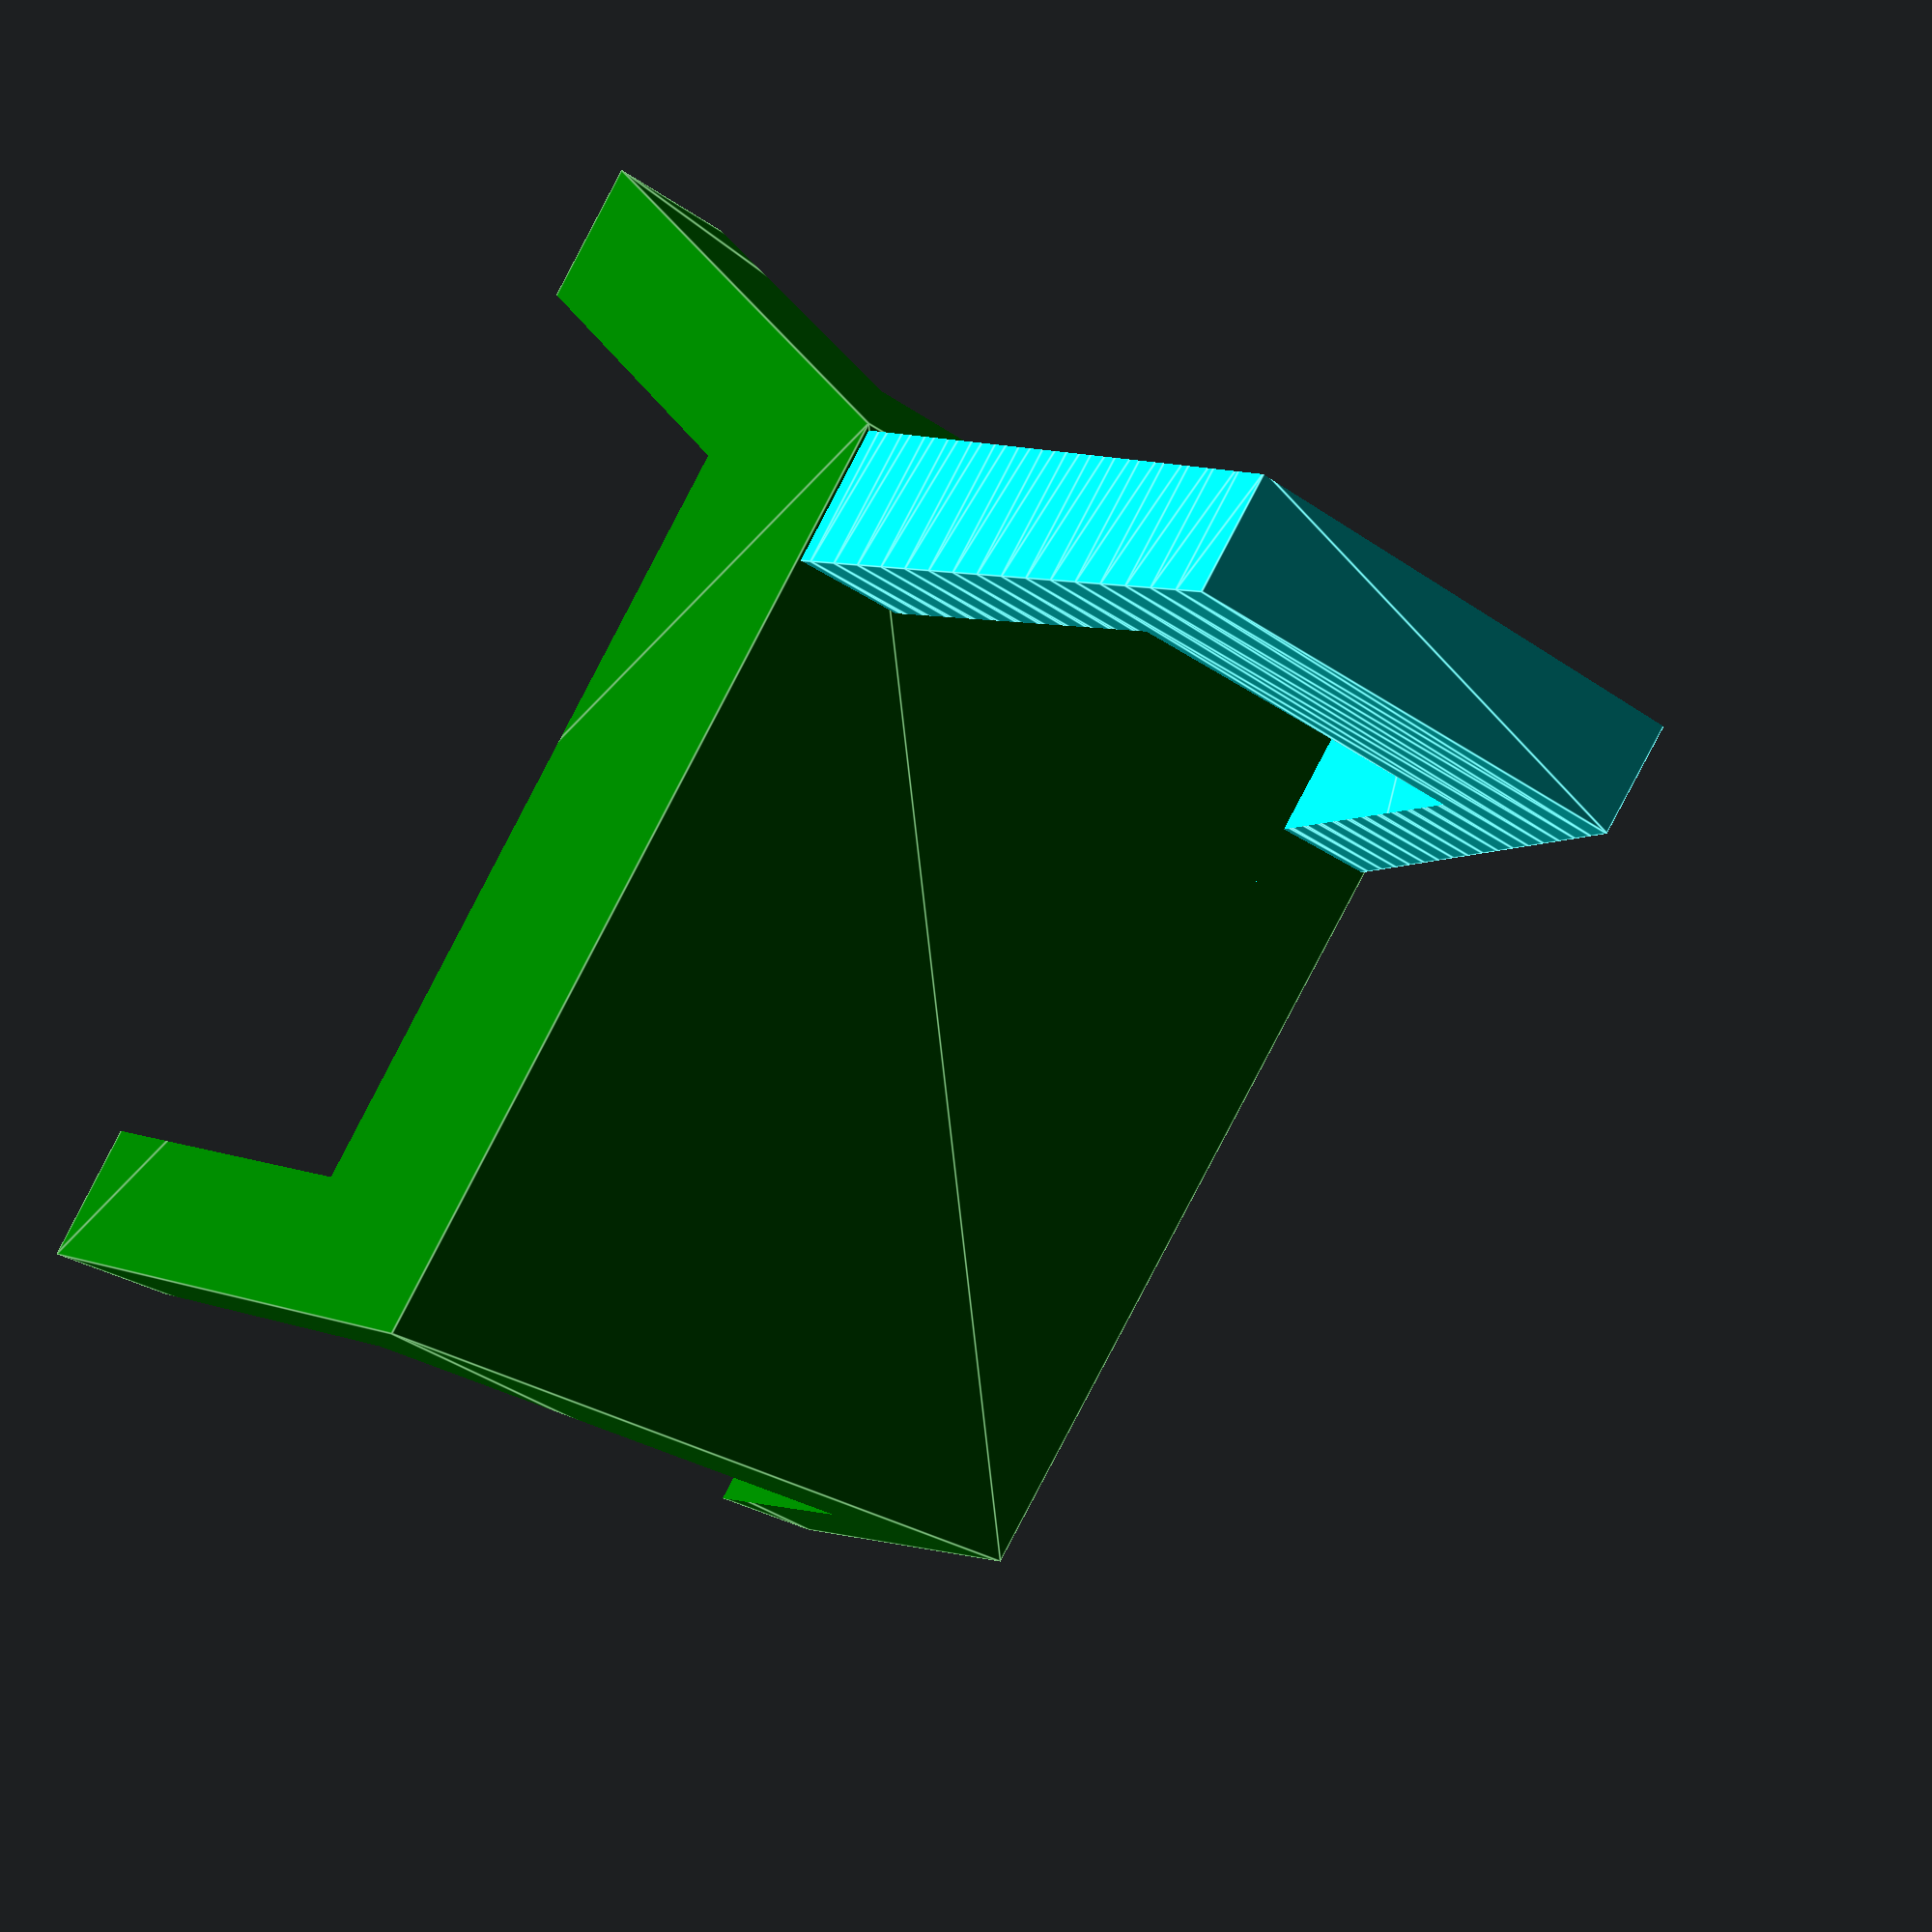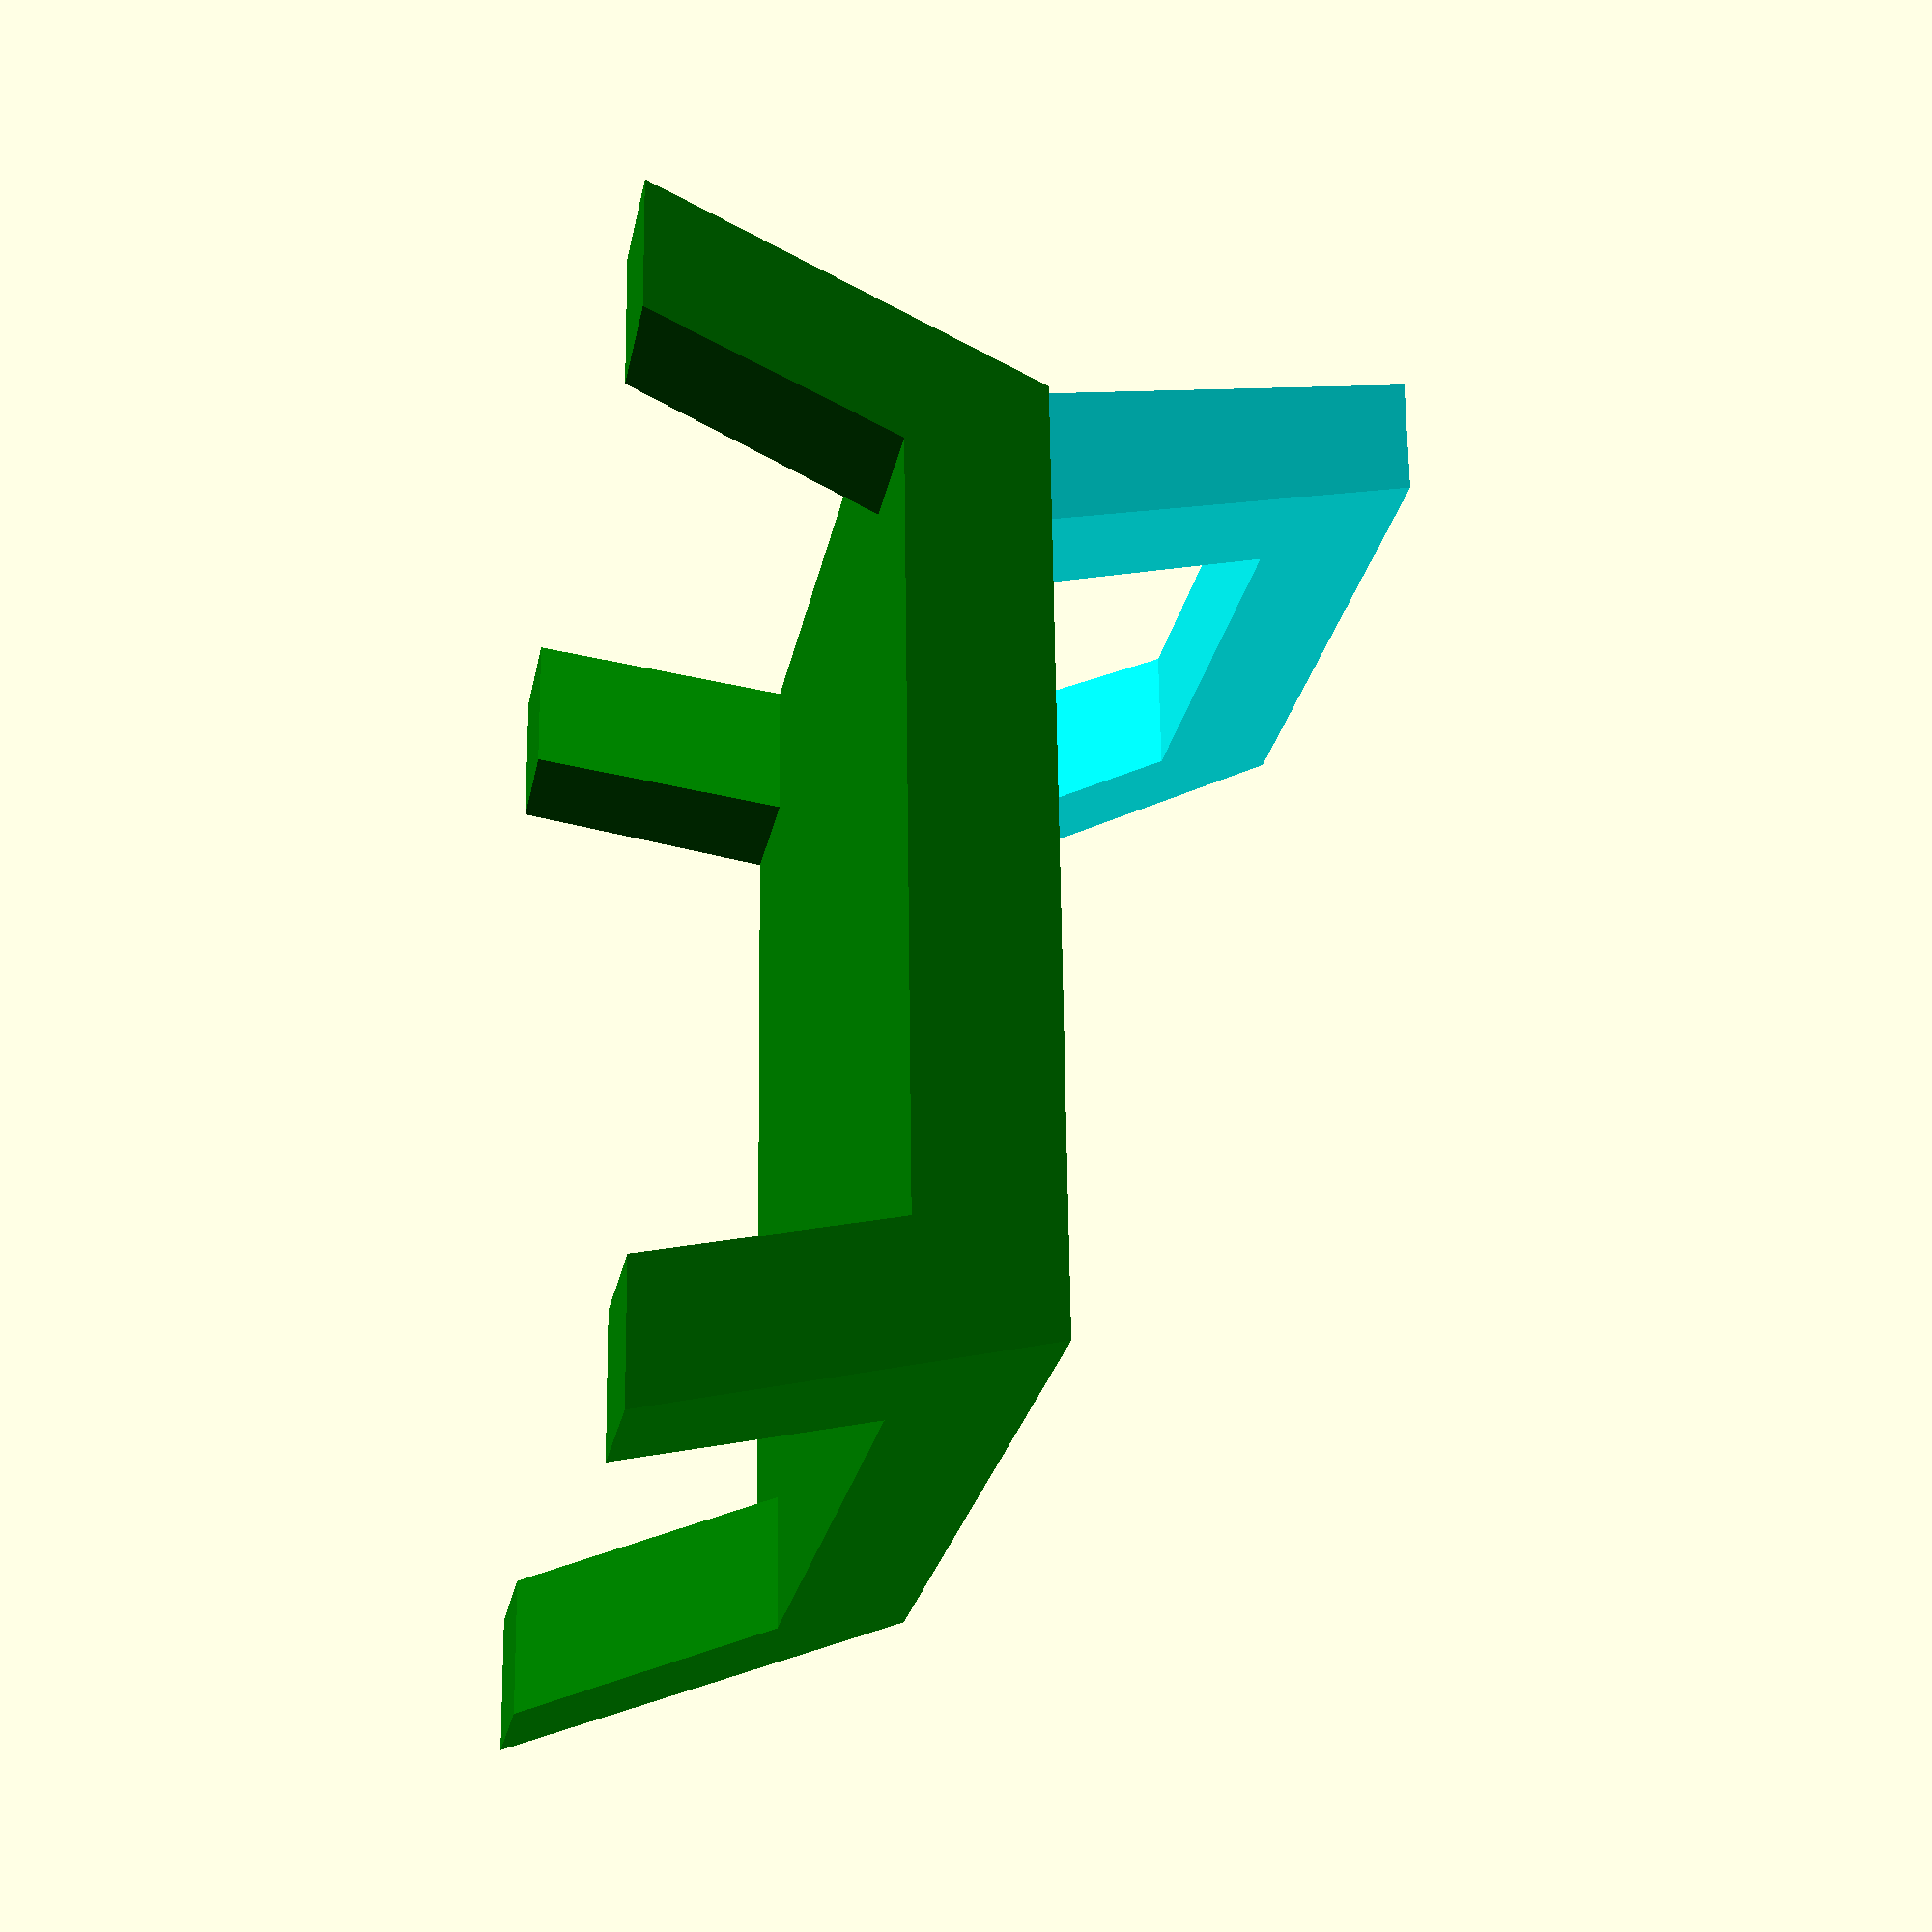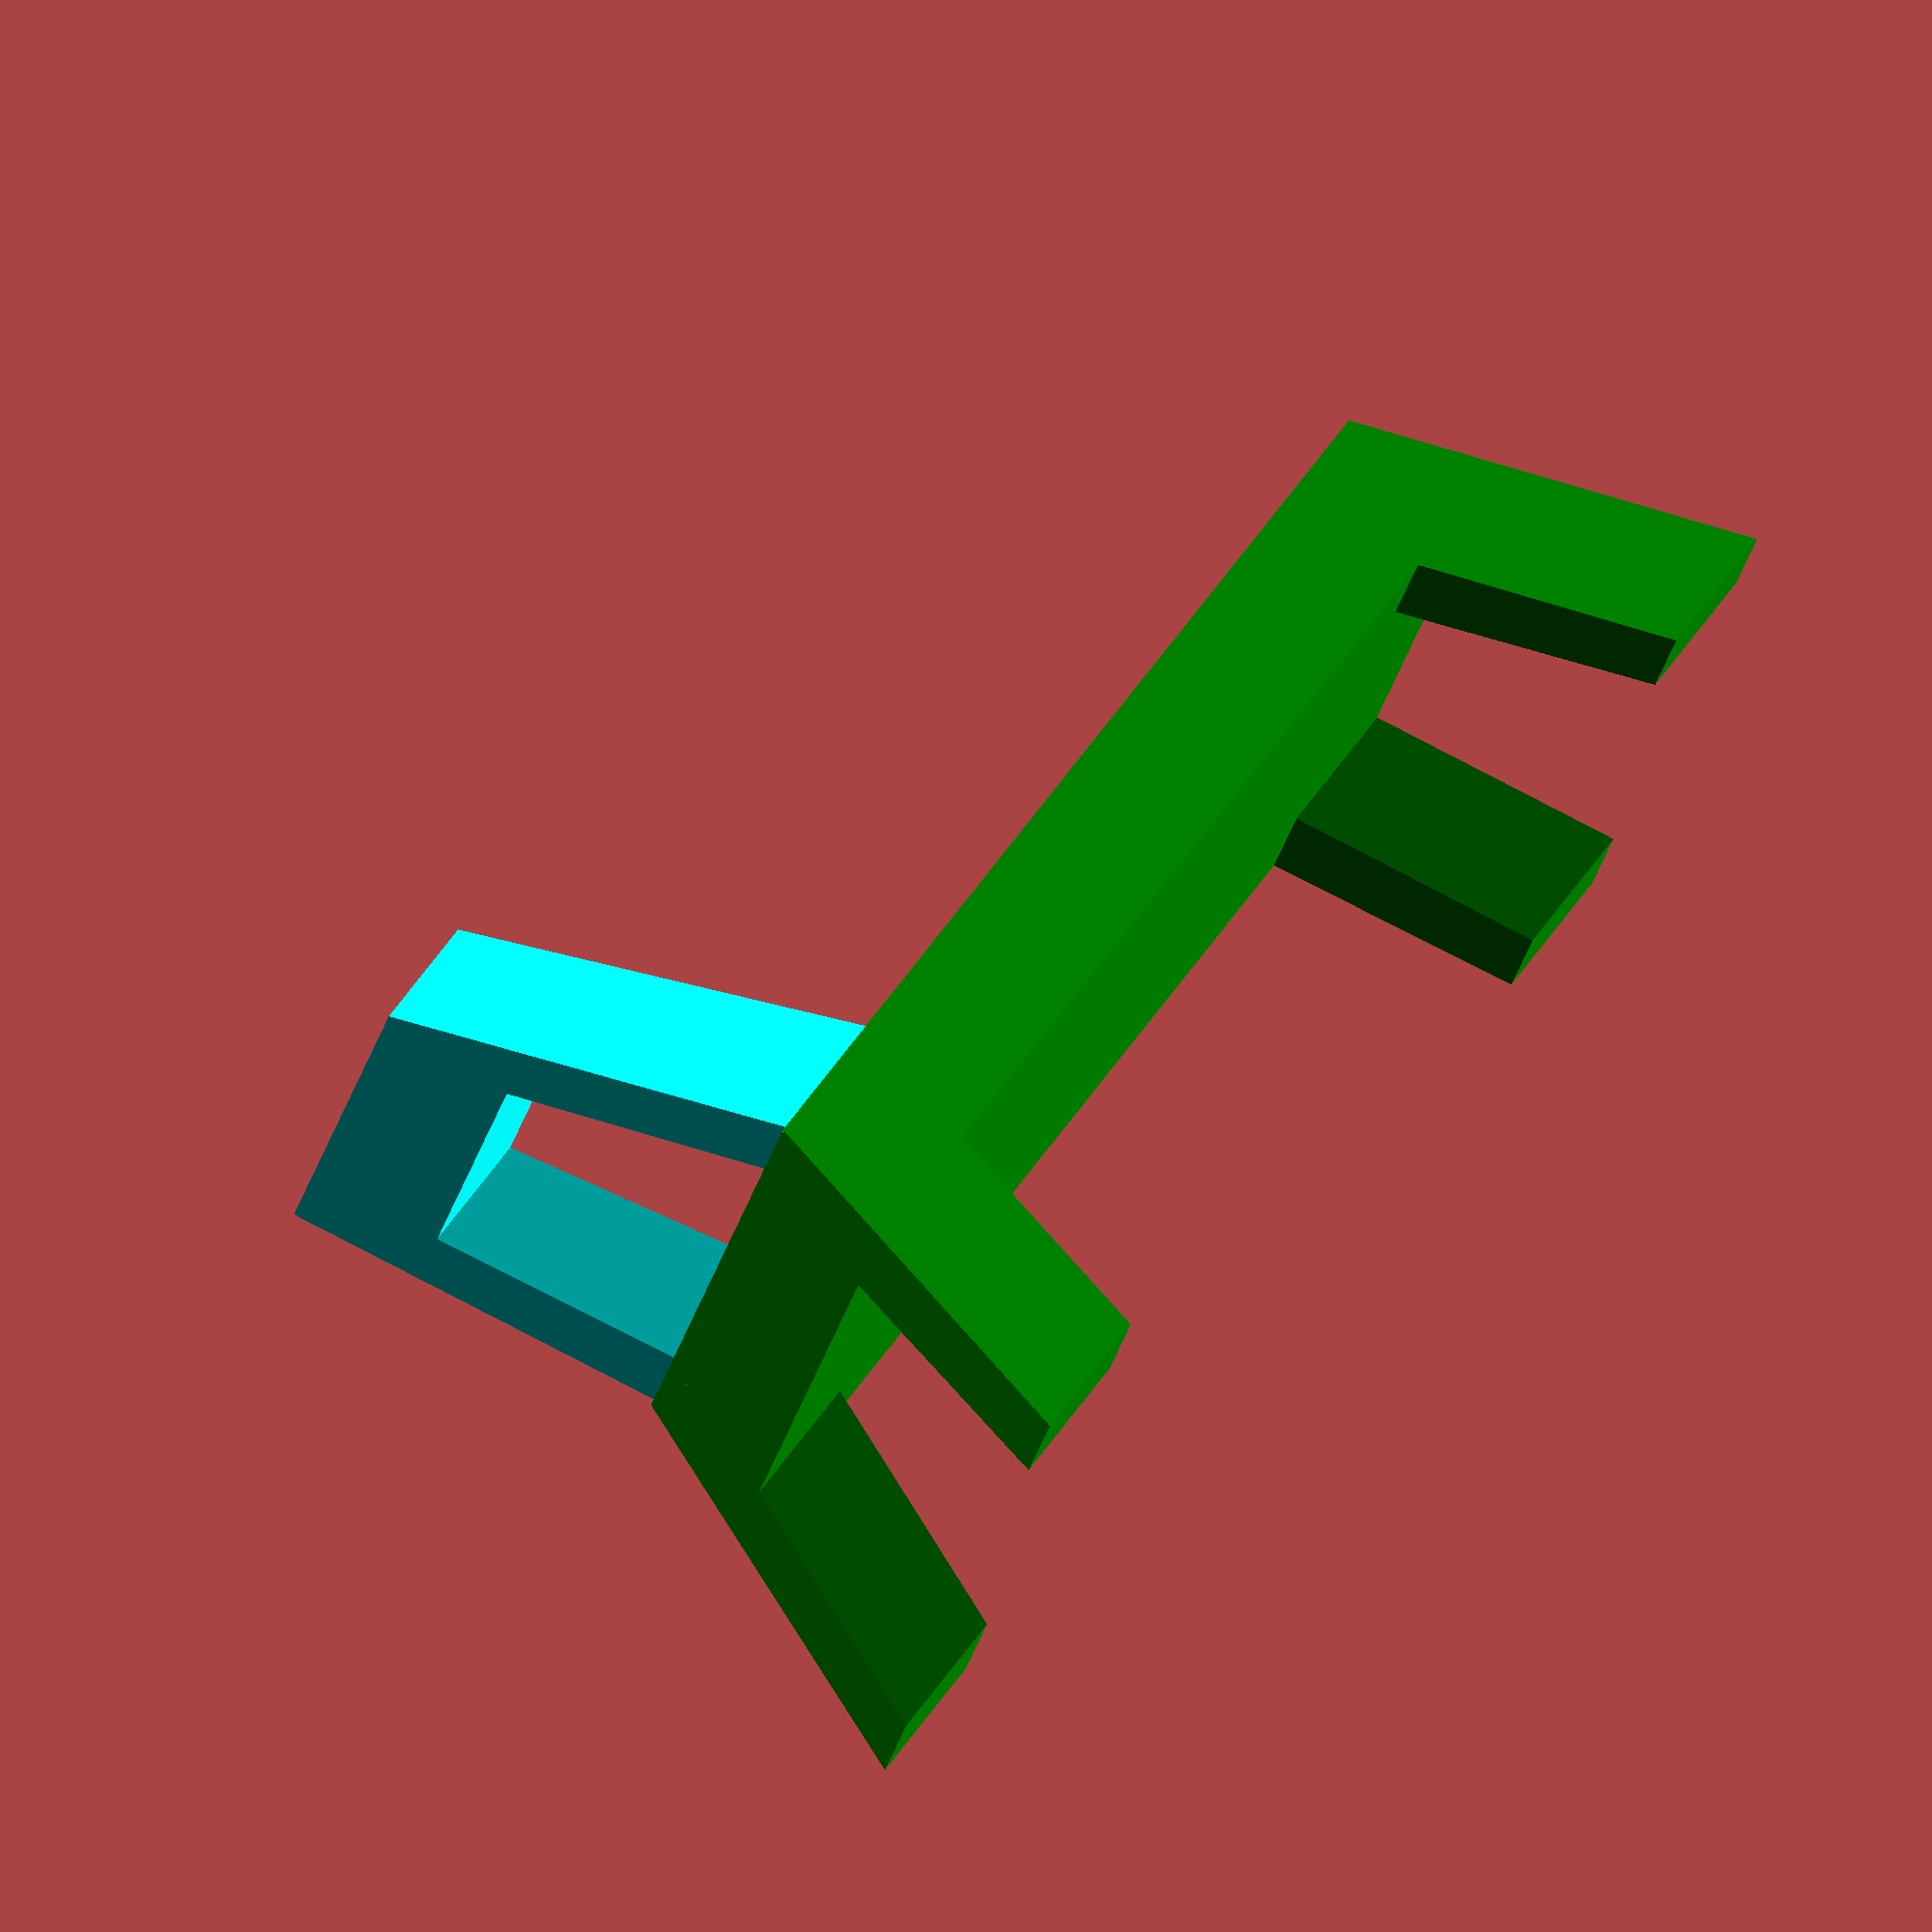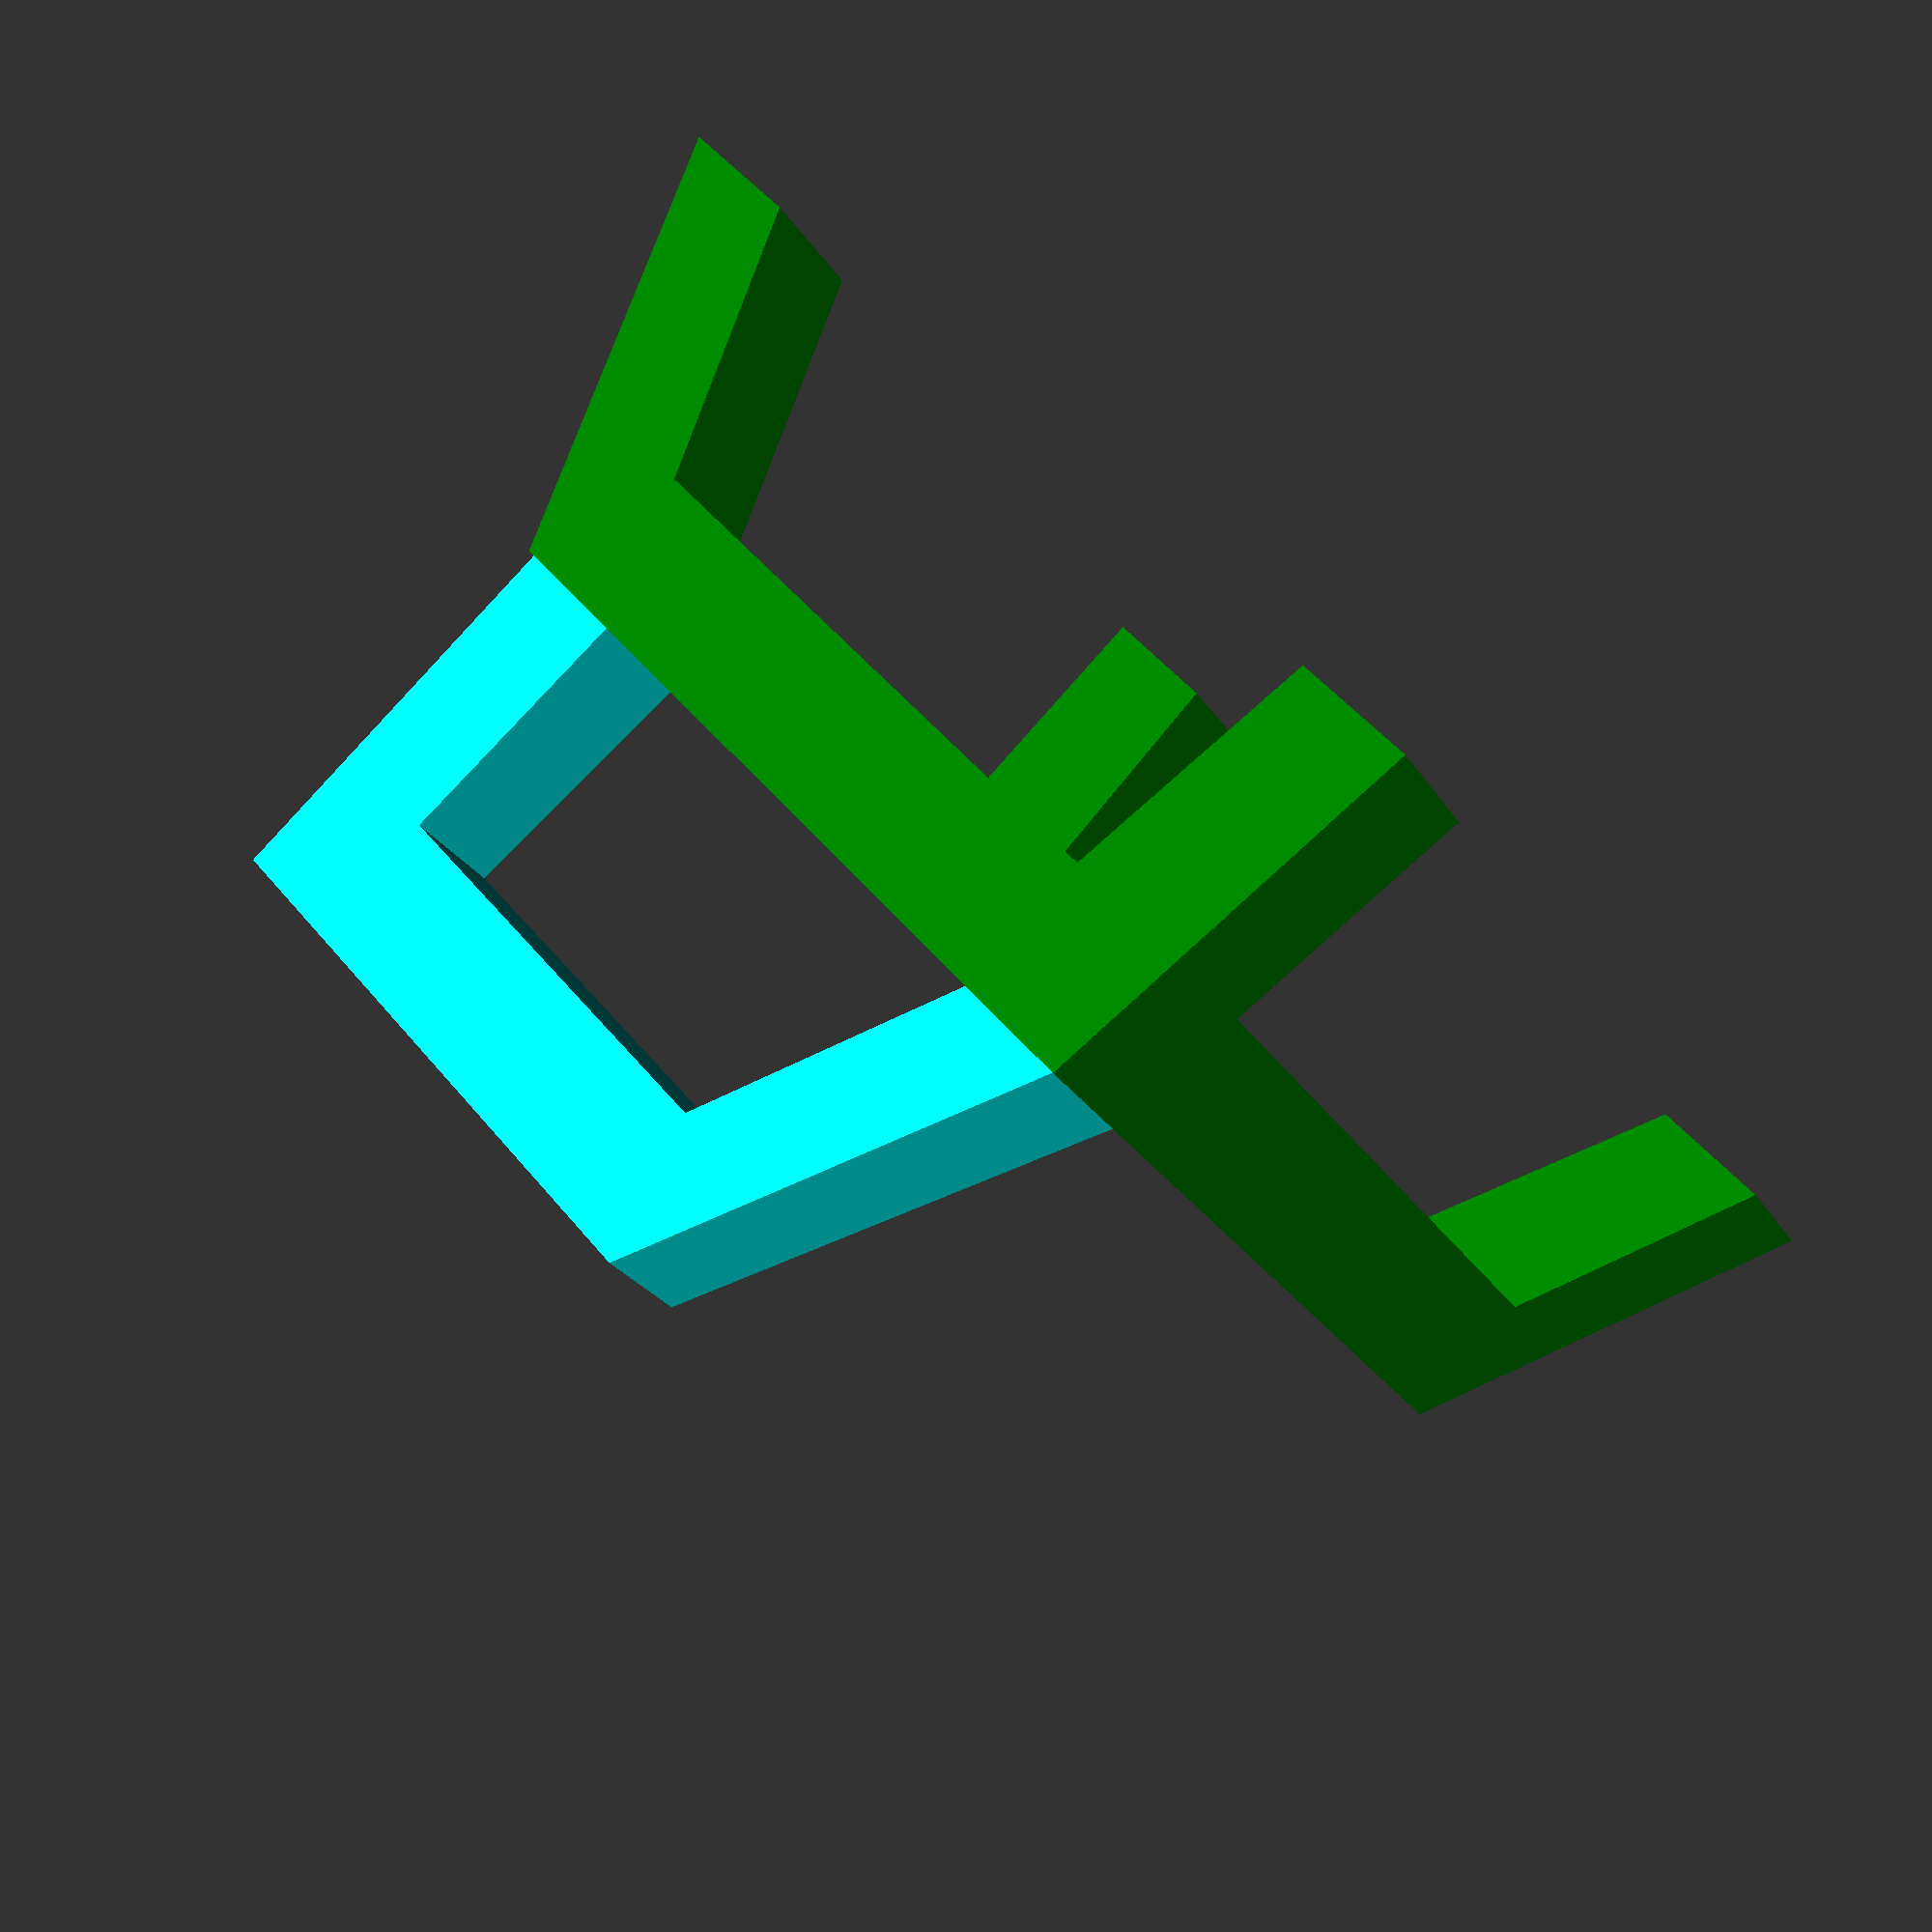
<openscad>
echo(version=version());

color("green")
    difference() {
        linear_extrude(height = 30, scale = 0.8)
            square([80, 90], center = true);
        translate([0,0,-1])
            linear_extrude(height = 20, scale = 0.83)
                square([100, 70], center = true);
        translate([0,0,-1])
            linear_extrude(height = 20, scale = 0.8)
                square([60, 100], center = true);
    }
color("cyan")
    difference() {
        translate([0, 40, 29])
            linear_extrude(height = 30, scale = [0.72, 0.3] )
                square([64, 30], center = true);
        translate([0, 50, 28])
            linear_extrude(height = 35, scale = [0.72, 0.3])
                square([66, 30], center = true);
        translate([0, 35, 28])
            linear_extrude(height = 21, scale = 0.75)
                square([45, 50], center = true);
    }

</openscad>
<views>
elev=336.3 azim=34.7 roll=324.9 proj=p view=edges
elev=20.2 azim=4.2 roll=259.5 proj=p view=solid
elev=277.1 azim=75.3 roll=127.2 proj=o view=solid
elev=89.0 azim=145.0 roll=135.7 proj=p view=solid
</views>
